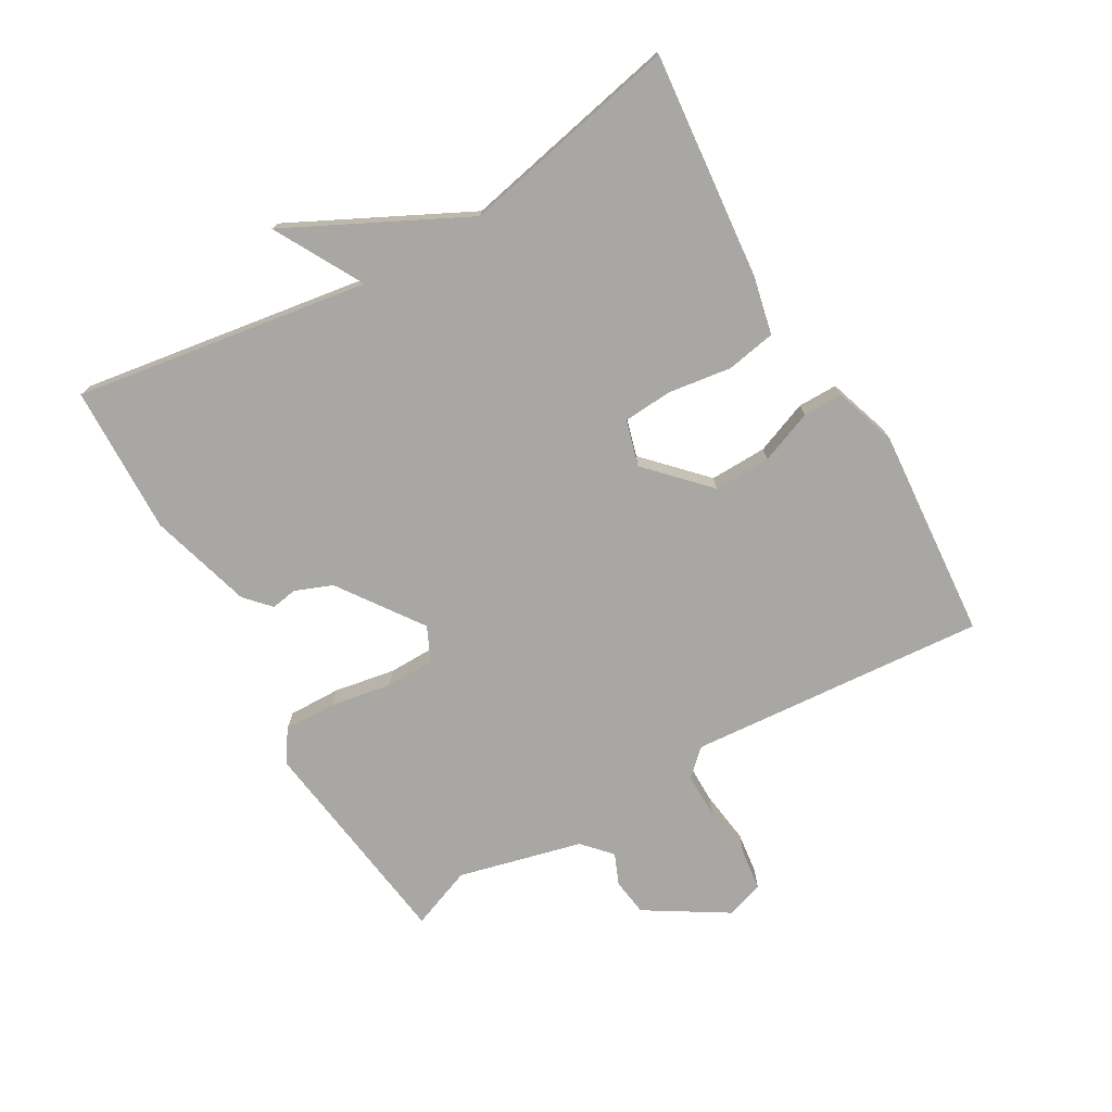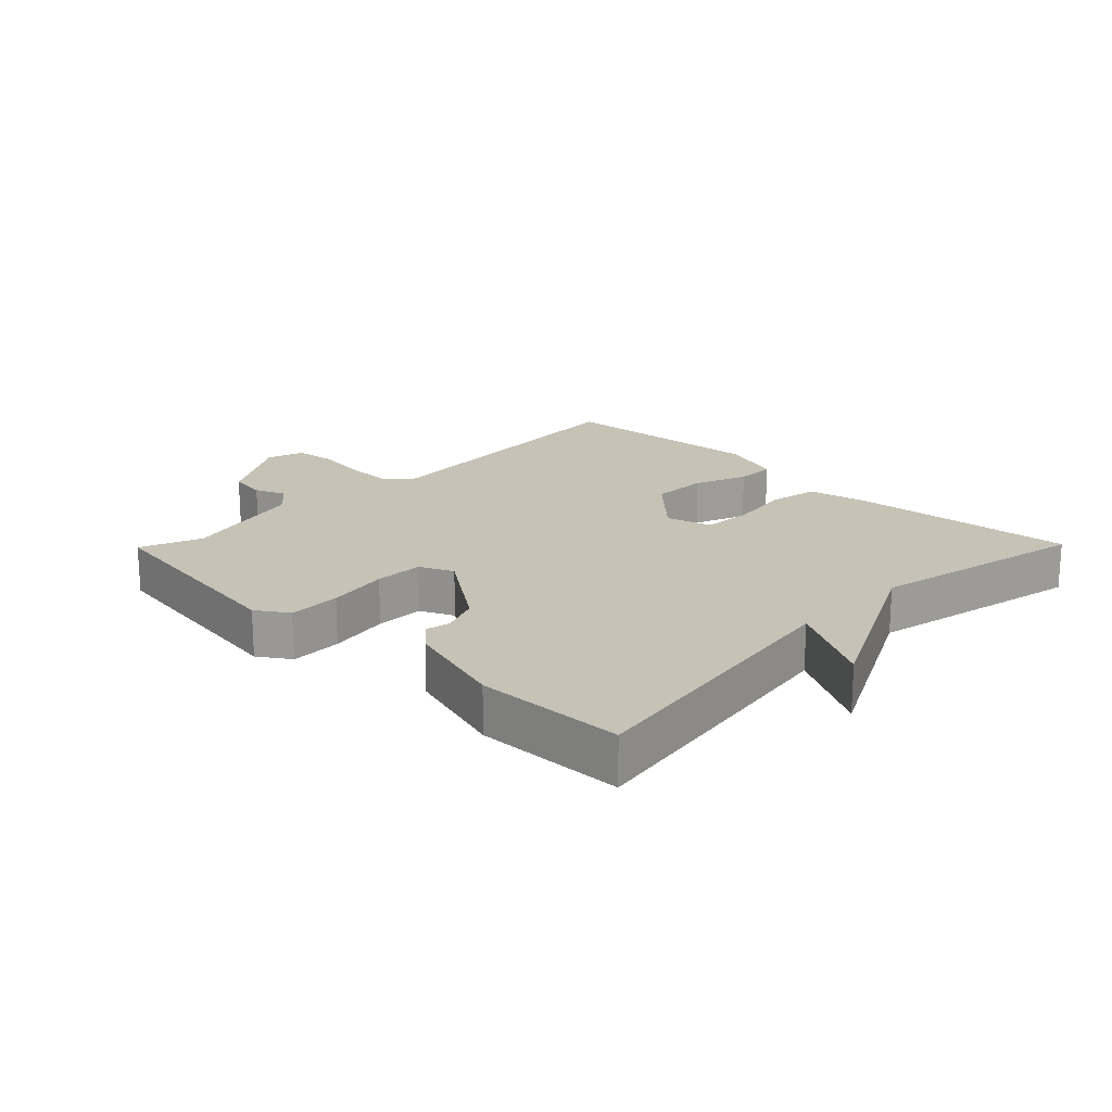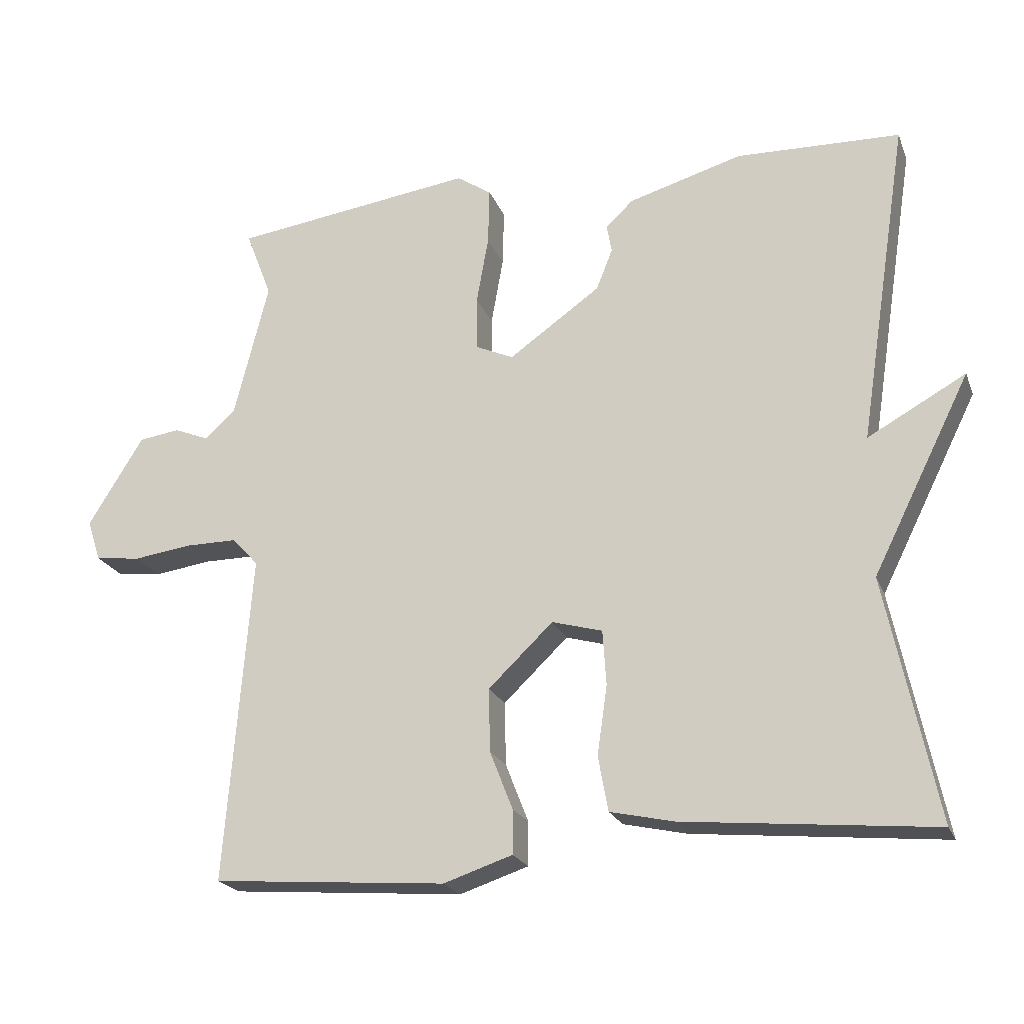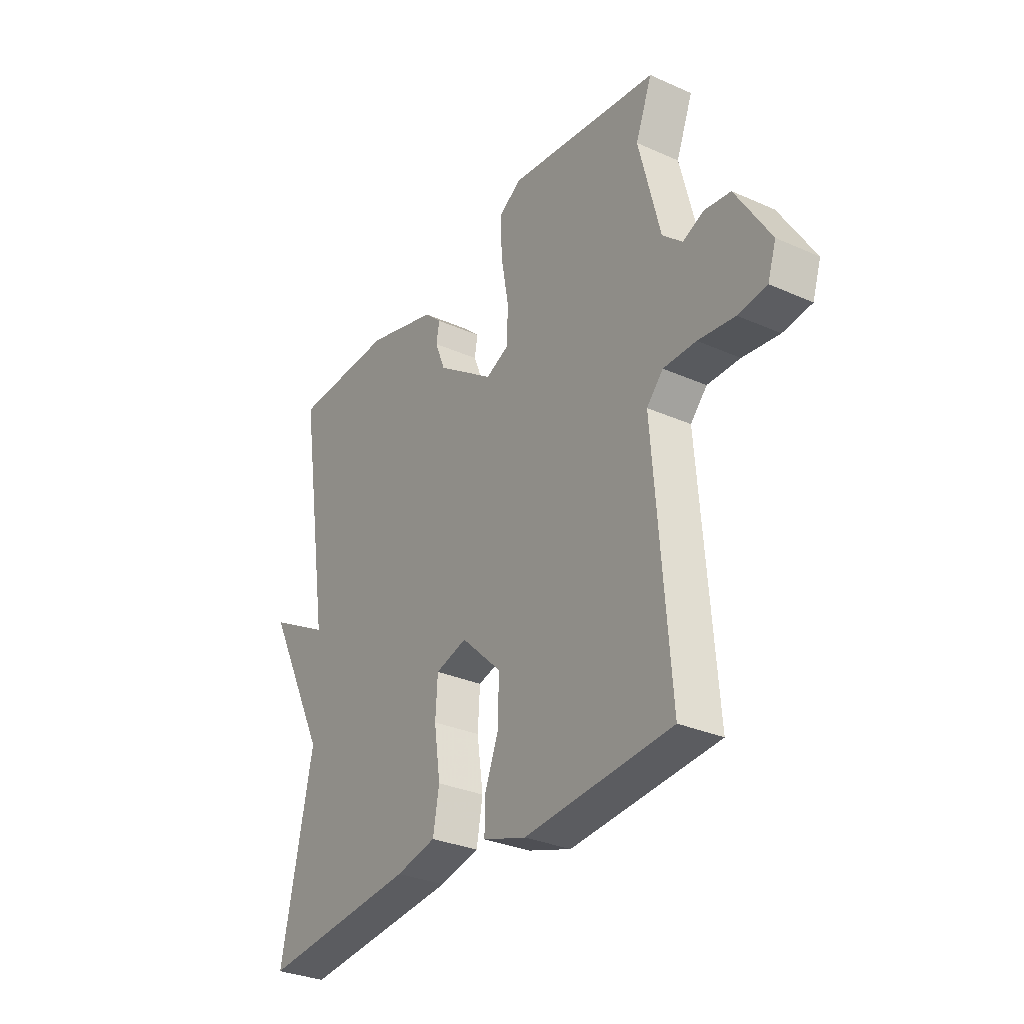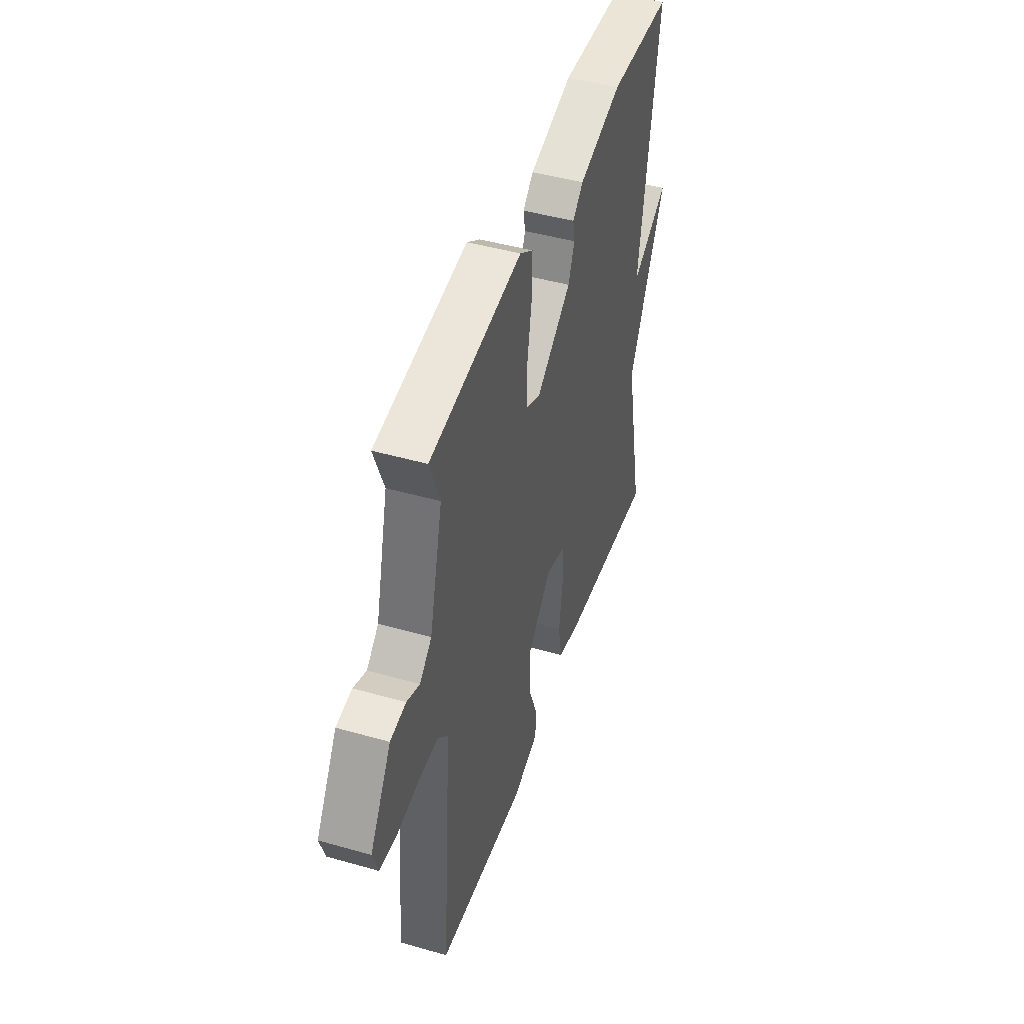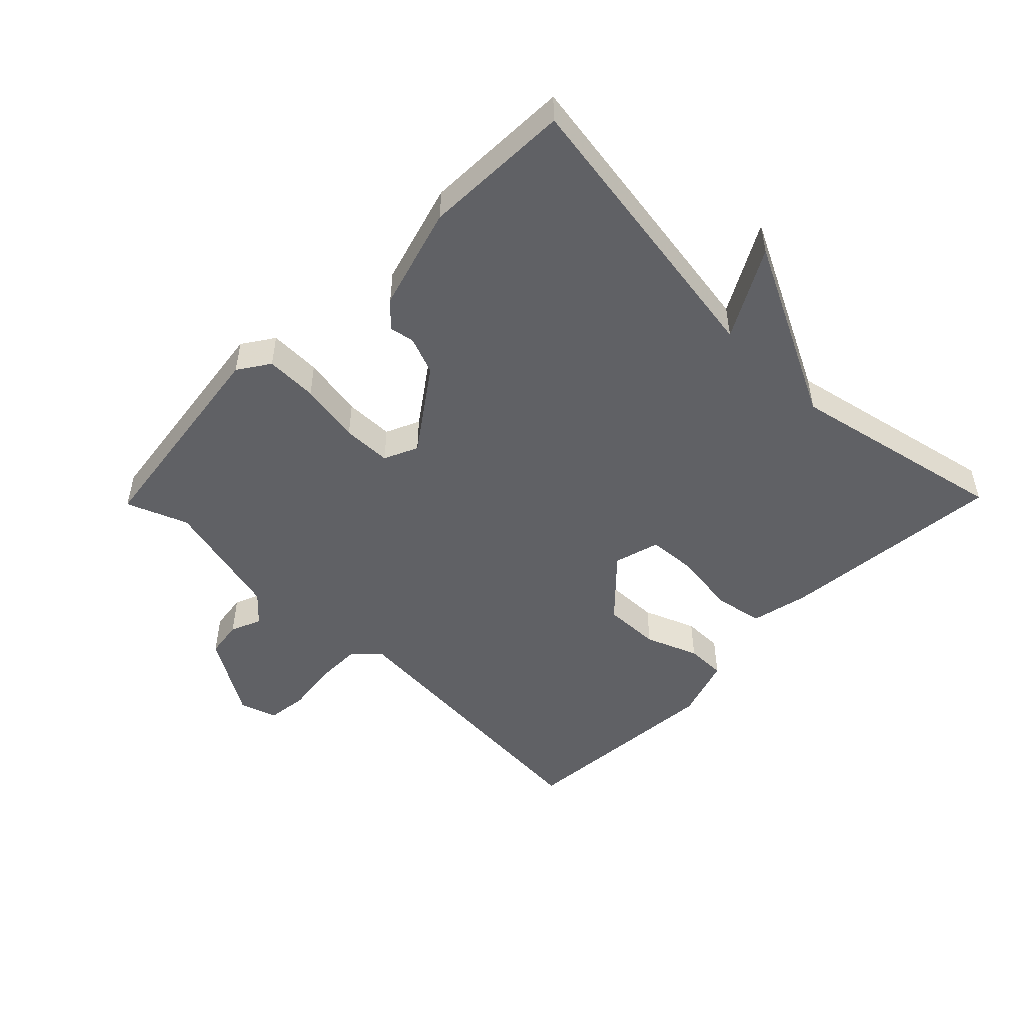
<metadata>
{"format":"obj","ext":"obj","renderer":"f3d","projection":"perspective","resolution":1024,"background":"white","views":[{"elev":-74.5,"azim":120.0,"up":"+Y"},{"elev":19.2,"azim":44.4,"up":"+Y"},{"elev":-21.7,"azim":17.8,"up":"+Z"},{"elev":-31.0,"azim":-122.5,"up":"+Z"},{"elev":45.5,"azim":-71.8,"up":"+Z"},{"elev":-49.6,"azim":45.6,"up":"+Y"}]}
</metadata>
<code>
v -0.5 0.07 -0.5
v -0.464 0.07 -0.037
v -0.501 0.07 0.003
v -0.574 0.07 0.003
v -0.656 0.07 -0.008
v -0.72 0.07 0
v -0.739 0.07 0.058
v -0.661 0.07 0.184
v -0.603 0.07 0.192
v -0.555 0.07 0.172
v -0.511 0.07 0.212
v -0.463 0.07 0.404
v -0.5 0.07 0.5
v -0.159 0.07 0.546
v -0.11 0.07 0.513
v -0.112 0.07 0.432
v -0.129 0.07 0.336
v -0.128 0.07 0.26
v -0.075 0.07 0.236
v 0.054 0.07 0.327
v 0.077 0.07 0.385
v 0.07 0.07 0.425
v 0.109 0.07 0.461
v 0.269 0.07 0.507
v 0.5 0.07 0.5
v 0.429 0.07 0.042
v 0.567 0.07 0.118
v 0.429 0.07 -0.158
v 0.5 0.07 -0.5
v 0.149 0.07 -0.466
v 0.059 0.07 -0.446
v 0.045 0.07 -0.369
v 0.059 0.07 -0.271
v 0.054 0.07 -0.194
v -0.017 0.07 -0.174
v -0.108 0.07 -0.261
v -0.106 0.07 -0.35
v -0.074 0.07 -0.432
v -0.074 0.07 -0.494
v -0.171 0.07 -0.526
v -0.5 0 -0.5
v -0.464 0 -0.037
v -0.501 0 0.003
v -0.574 0 0.003
v -0.656 0 -0.008
v -0.72 0 0
v -0.739 0 0.058
v -0.661 0 0.184
v -0.603 0 0.192
v -0.555 0 0.172
v -0.511 0 0.212
v -0.463 0 0.404
v -0.5 0 0.5
v -0.159 0 0.546
v -0.11 0 0.513
v -0.112 0 0.432
v -0.129 0 0.336
v -0.128 0 0.26
v -0.075 0 0.236
v 0.054 0 0.327
v 0.077 0 0.385
v 0.07 0 0.425
v 0.109 0 0.461
v 0.269 0 0.507
v 0.5 0 0.5
v 0.429 0 0.042
v 0.567 0 0.118
v 0.429 0 -0.158
v 0.5 0 -0.5
v 0.149 0 -0.466
v 0.059 0 -0.446
v 0.045 0 -0.369
v 0.059 0 -0.271
v 0.054 0 -0.194
v -0.017 0 -0.174
v -0.108 0 -0.261
v -0.106 0 -0.35
v -0.074 0 -0.432
v -0.074 0 -0.494
v -0.171 0 -0.526
f 40 1 2
f 39 40 2
f 38 39 2
f 37 38 2
f 36 37 2 3
f 35 36 3
f 34 35 3
f 31 32 33
f 30 31 33
f 29 30 33
f 28 29 33
f 28 33 34
f 27 28 34
f 26 27 34
f 24 25 26
f 23 24 26
f 22 23 26
f 21 22 26
f 20 21 26 34
f 19 20 34
f 18 19 34 3
f 15 16 17
f 14 15 17
f 13 14 17
f 12 13 17
f 17 18 3
f 12 17 3
f 11 12 3
f 8 9 10
f 7 8 10
f 6 7 10
f 5 6 10
f 4 5 10
f 3 4 10 11
f 42 41 80
f 42 80 79
f 42 79 78
f 42 78 77
f 43 42 77 76
f 43 76 75
f 43 75 74
f 73 72 71
f 73 71 70
f 73 70 69
f 73 69 68
f 74 73 68
f 74 68 67
f 74 67 66
f 66 65 64
f 66 64 63
f 66 63 62
f 66 62 61
f 74 66 61 60
f 74 60 59
f 43 74 59 58
f 57 56 55
f 57 55 54
f 57 54 53
f 57 53 52
f 43 58 57
f 43 57 52
f 43 52 51
f 50 49 48
f 50 48 47
f 50 47 46
f 50 46 45
f 50 45 44
f 51 50 44 43
f 1 41 42 2
f 2 42 43 3
f 3 43 44 4
f 4 44 45 5
f 5 45 46 6
f 6 46 47 7
f 7 47 48 8
f 8 48 49 9
f 9 49 50 10
f 10 50 51 11
f 11 51 52 12
f 12 52 53 13
f 13 53 54 14
f 14 54 55 15
f 15 55 56 16
f 16 56 57 17
f 17 57 58 18
f 18 58 59 19
f 19 59 60 20
f 20 60 61 21
f 21 61 62 22
f 22 62 63 23
f 23 63 64 24
f 24 64 65 25
f 25 65 66 26
f 26 66 67 27
f 27 67 68 28
f 28 68 69 29
f 29 69 70 30
f 30 70 71 31
f 31 71 72 32
f 32 72 73 33
f 33 73 74 34
f 34 74 75 35
f 35 75 76 36
f 36 76 77 37
f 37 77 78 38
f 38 78 79 39
f 39 79 80 40
f 40 80 41 1

</code>
